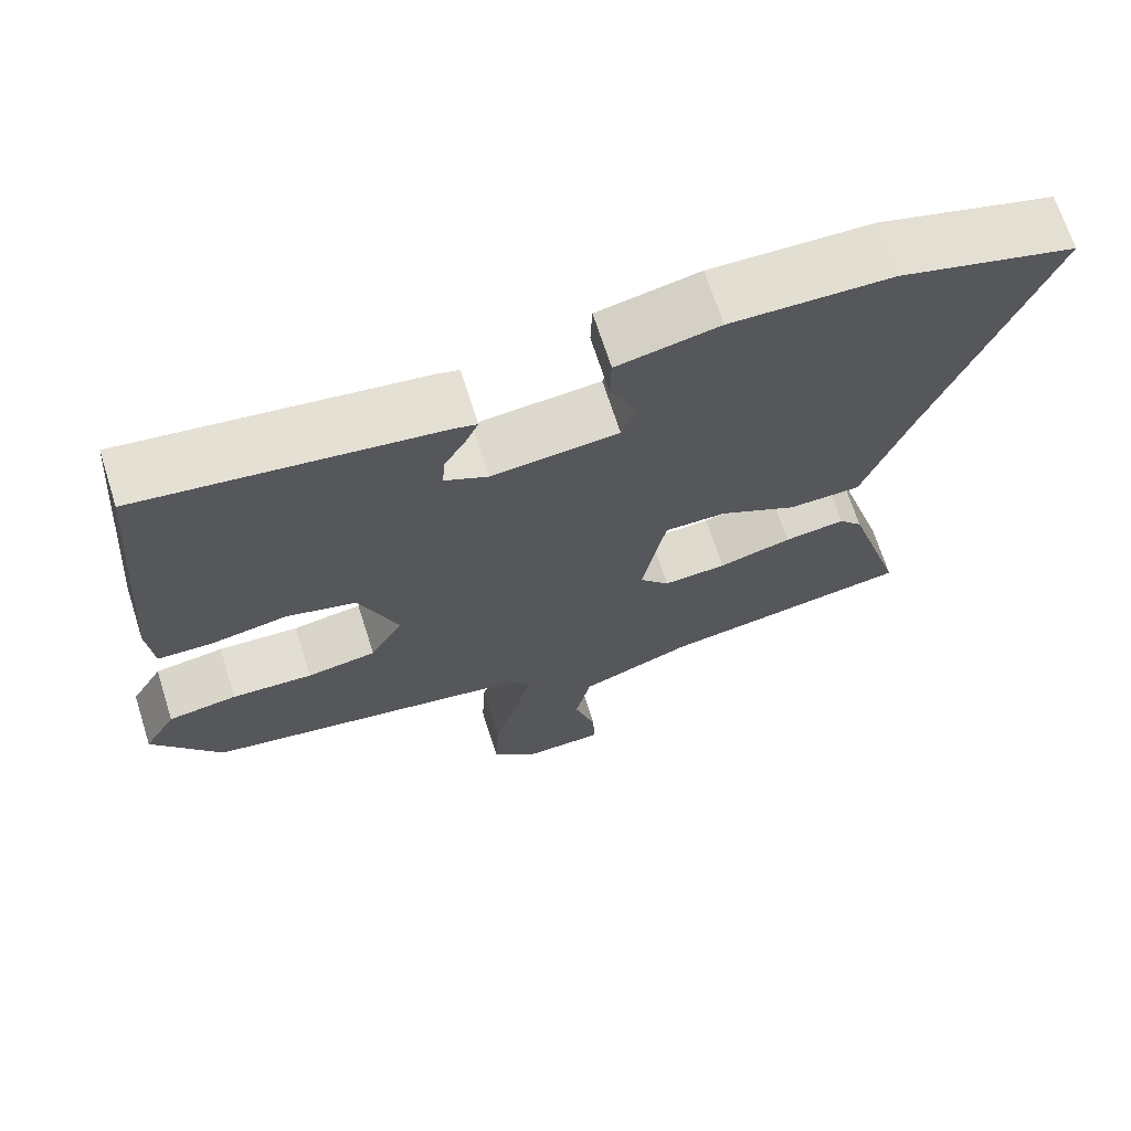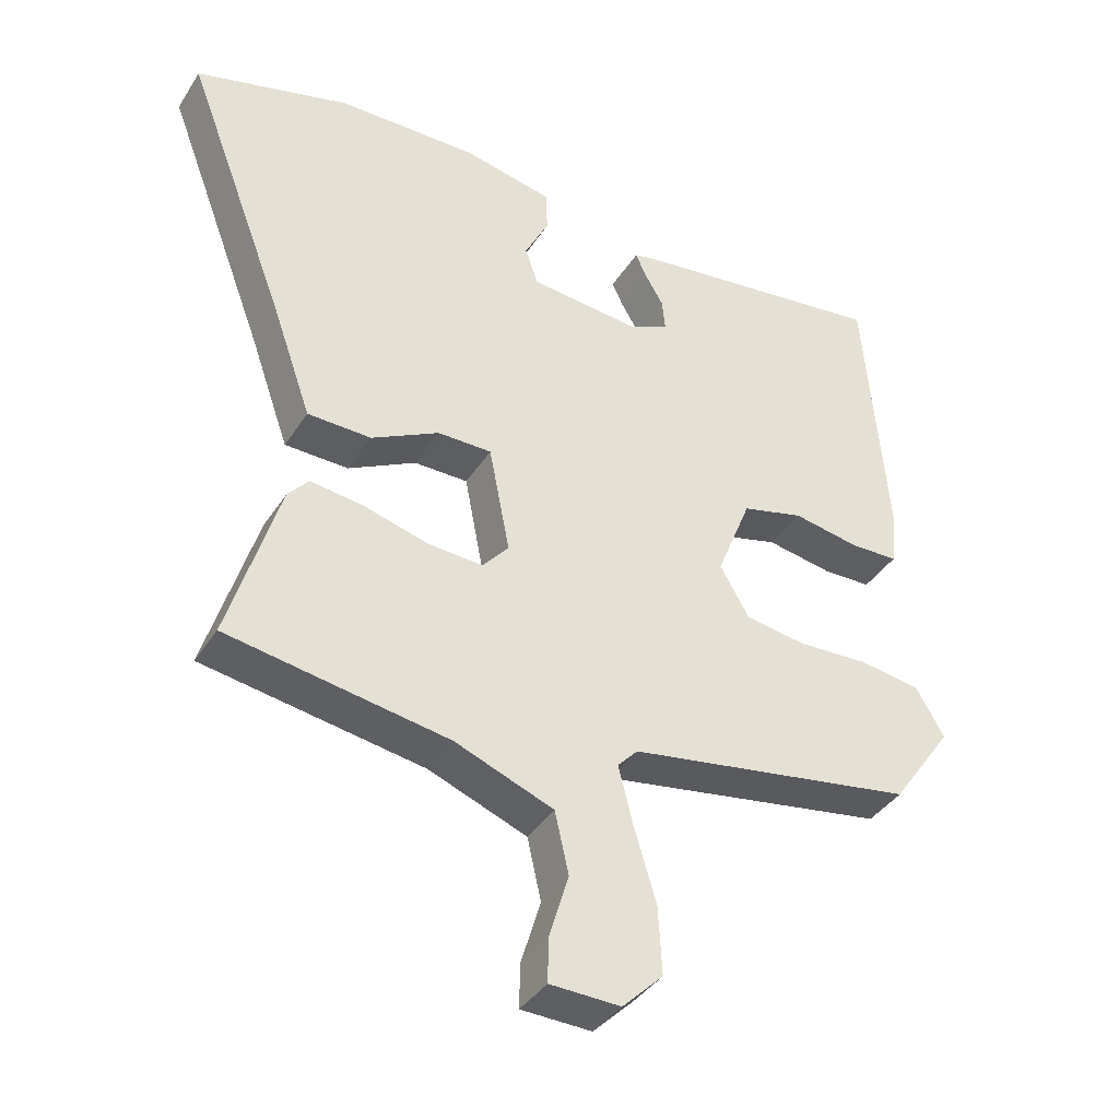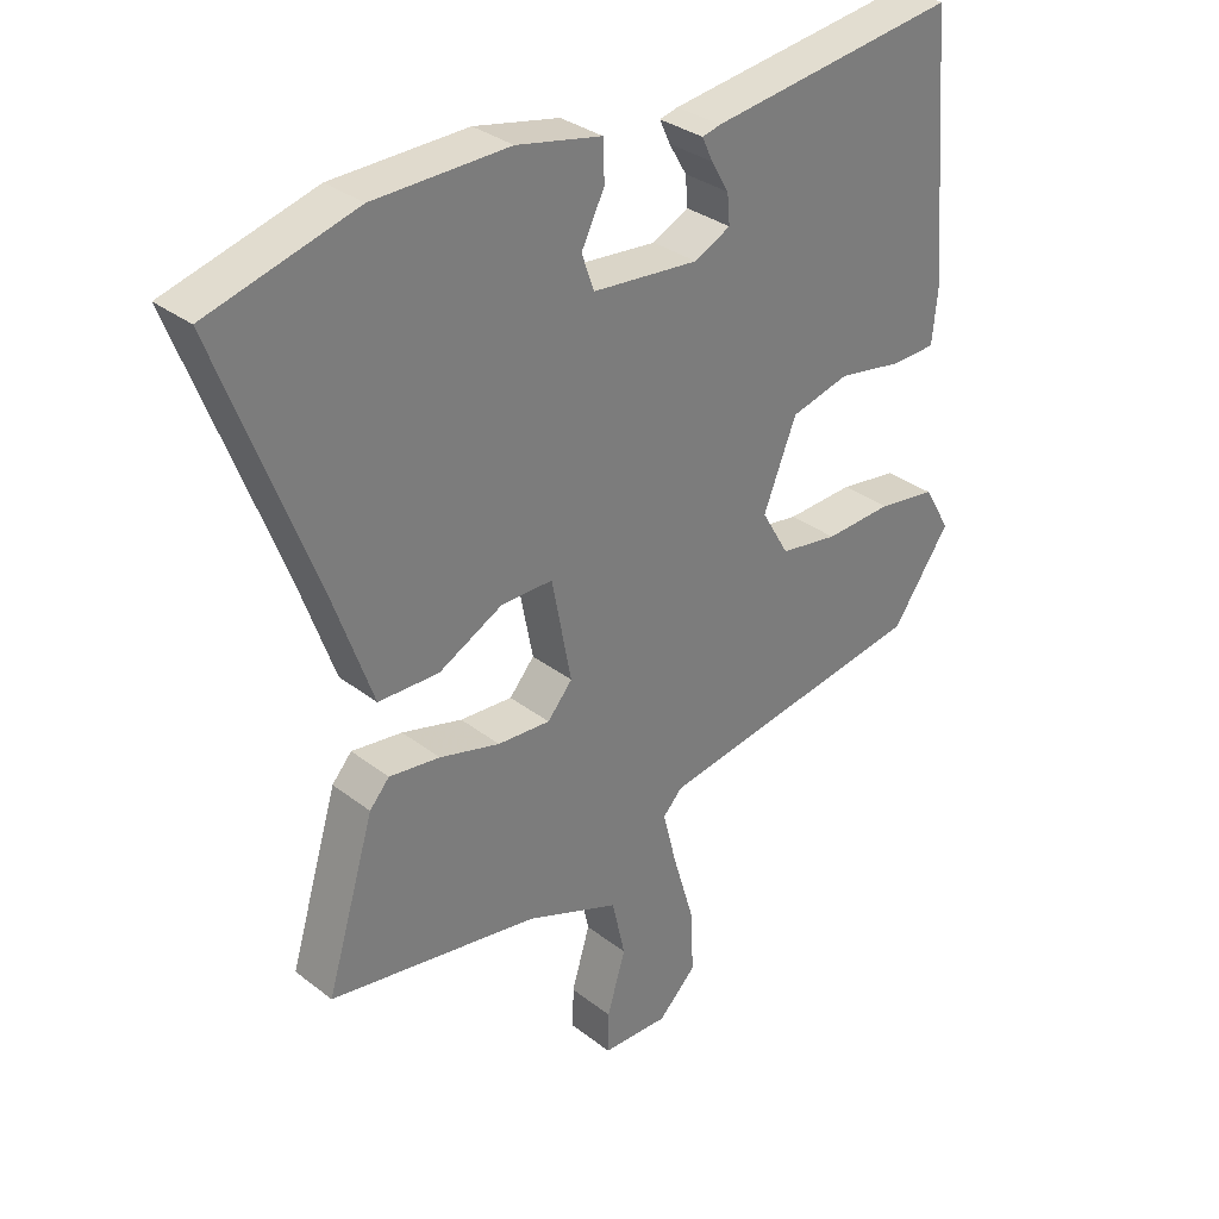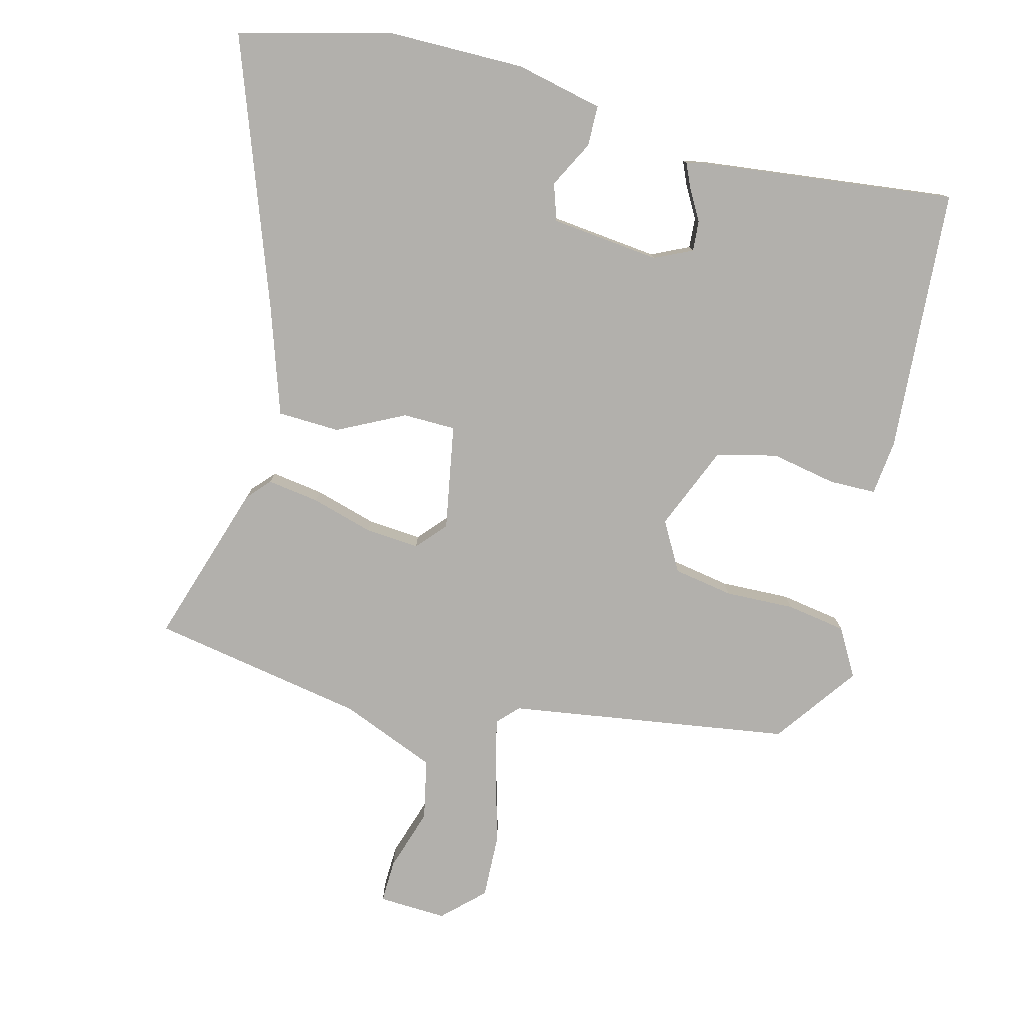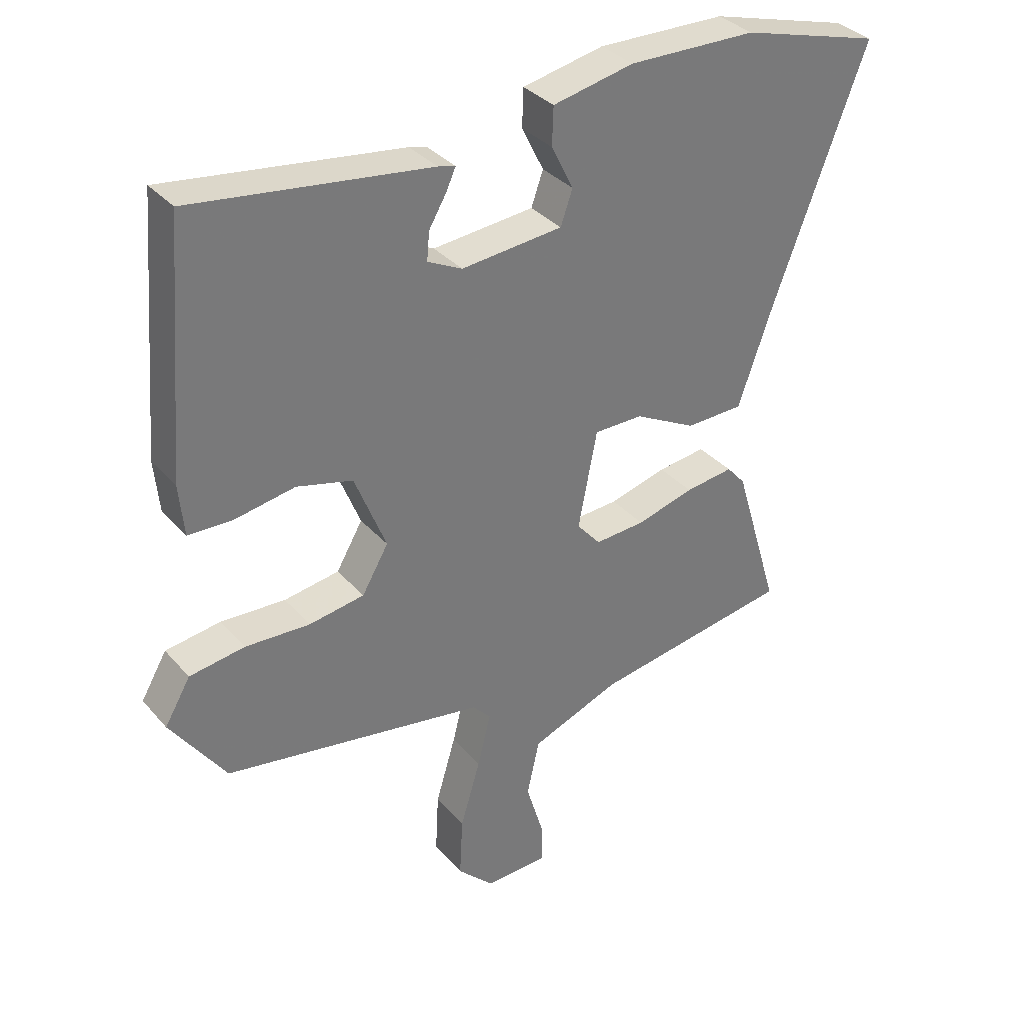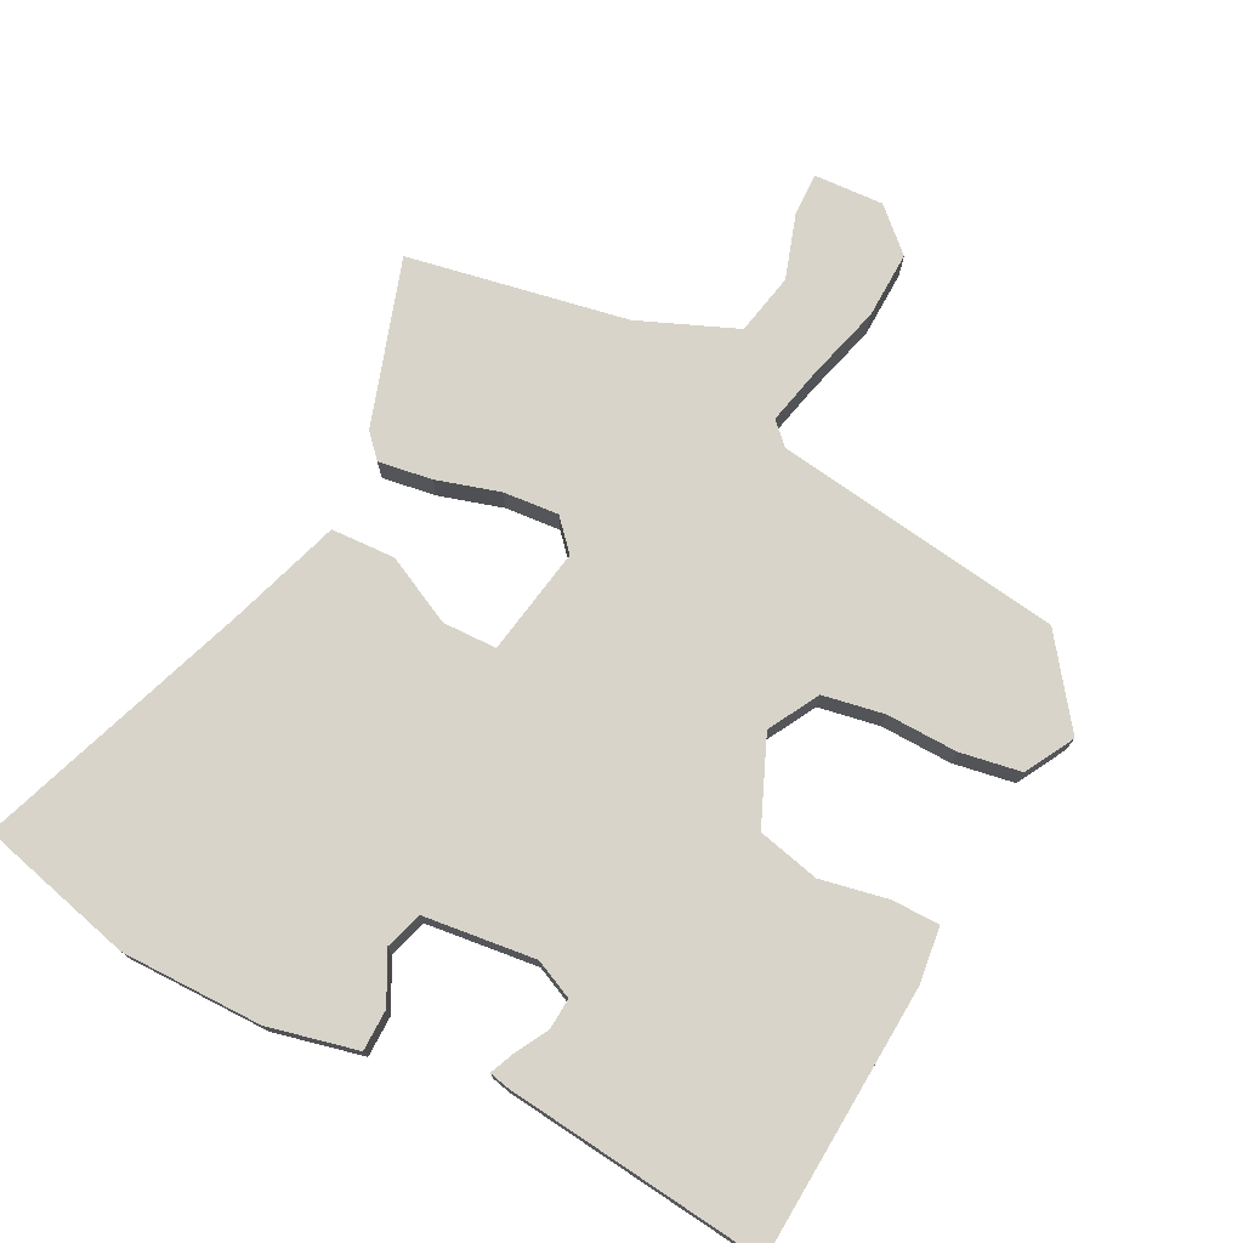
<metadata>
{"format":"obj","ext":"obj","renderer":"f3d","projection":"perspective","resolution":1024,"background":"white","views":[{"elev":68.7,"azim":162.3,"up":"+Z"},{"elev":-38.7,"azim":-29.3,"up":"+Z"},{"elev":32.5,"azim":-43.1,"up":"+Z"},{"elev":-78.7,"azim":-15.3,"up":"+Y"},{"elev":34.1,"azim":145.6,"up":"+Z"},{"elev":75.0,"azim":26.0,"up":"+Y"}]}
</metadata>
<code>
v -0.543 0.07 -0.478
v -0.47 0.07 -0.236
v -0.44 0.07 -0.202
v -0.363 0.07 -0.212
v -0.271 0.07 -0.237
v -0.191 0.07 -0.242
v -0.153 0.07 -0.198
v -0.183 0.07 -0.043
v -0.261 0.07 -0.043
v -0.359 0.07 -0.094
v -0.451 0.07 -0.092
v -0.507 0.07 0.067
v -0.655 0.07 0.457
v -0.432 0.07 0.519
v -0.228 0.07 0.523
v -0.099 0.07 0.496
v -0.097 0.07 0.436
v -0.132 0.07 0.366
v -0.113 0.07 0.312
v 0.048 0.07 0.297
v 0.103 0.07 0.324
v 0.099 0.07 0.369
v 0.072 0.07 0.415
v 0.056 0.07 0.45
v 0.084 0.07 0.457
v 0.461 0.07 0.507
v 0.493 0.07 0.116
v 0.485 0.07 0.034
v 0.416 0.07 0.032
v 0.319 0.07 0.049
v 0.23 0.07 0.026
v 0.18 0.07 -0.099
v 0.222 0.07 -0.171
v 0.31 0.07 -0.185
v 0.413 0.07 -0.18
v 0.501 0.07 -0.193
v 0.542 0.07 -0.263
v 0.454 0.07 -0.388
v 0.038 0.07 -0.457
v 0.009 0.07 -0.488
v 0.03 0.07 -0.572
v 0.062 0.07 -0.679
v 0.067 0.07 -0.776
v 0.009 0.07 -0.833
v -0.092 0.07 -0.83
v -0.091 0.07 -0.767
v -0.063 0.07 -0.674
v -0.083 0.07 -0.585
v -0.225 0.07 -0.53
v -0.543 0 -0.478
v -0.47 0 -0.236
v -0.44 0 -0.202
v -0.363 0 -0.212
v -0.271 0 -0.237
v -0.191 0 -0.242
v -0.153 0 -0.198
v -0.183 0 -0.043
v -0.261 0 -0.043
v -0.359 0 -0.094
v -0.451 0 -0.092
v -0.507 0 0.067
v -0.655 0 0.457
v -0.432 0 0.519
v -0.228 0 0.523
v -0.099 0 0.496
v -0.097 0 0.436
v -0.132 0 0.366
v -0.113 0 0.312
v 0.048 0 0.297
v 0.103 0 0.324
v 0.099 0 0.369
v 0.072 0 0.415
v 0.056 0 0.45
v 0.084 0 0.457
v 0.461 0 0.507
v 0.493 0 0.116
v 0.485 0 0.034
v 0.416 0 0.032
v 0.319 0 0.049
v 0.23 0 0.026
v 0.18 0 -0.099
v 0.222 0 -0.171
v 0.31 0 -0.185
v 0.413 0 -0.18
v 0.501 0 -0.193
v 0.542 0 -0.263
v 0.454 0 -0.388
v 0.038 0 -0.457
v 0.009 0 -0.488
v 0.03 0 -0.572
v 0.062 0 -0.679
v 0.067 0 -0.776
v 0.009 0 -0.833
v -0.092 0 -0.83
v -0.091 0 -0.767
v -0.063 0 -0.674
v -0.083 0 -0.585
v -0.225 0 -0.53
f 44 45 46 47
f 44 47 48
f 41 42 43 44
f 40 41 44 48
f 39 40 48 49
f 37 38 39
f 34 35 36 37
f 33 34 37 39
f 32 33 39 49
f 27 28 29 30
f 27 30 31
f 26 27 31
f 25 26 31
f 22 23 24 25
f 22 25 31 32
f 15 16 17 18
f 15 18 19
f 12 13 14 15
f 12 15 19
f 9 10 11 12
f 8 9 12 19
f 7 8 19 20
f 2 3 4 5
f 2 5 6
f 1 2 6
f 49 1 6
f 32 49 6 7
f 21 22 32
f 7 20 21 32
f 96 95 94 93
f 97 96 93
f 93 92 91 90
f 97 93 90 89
f 98 97 89 88
f 88 87 86
f 86 85 84 83
f 88 86 83 82
f 98 88 82 81
f 79 78 77 76
f 80 79 76
f 80 76 75
f 80 75 74
f 74 73 72 71
f 81 80 74 71
f 67 66 65 64
f 68 67 64
f 64 63 62 61
f 68 64 61
f 61 60 59 58
f 68 61 58 57
f 69 68 57 56
f 54 53 52 51
f 55 54 51
f 55 51 50
f 55 50 98
f 56 55 98 81
f 81 71 70
f 81 70 69 56
f 1 50 51 2
f 2 51 52 3
f 3 52 53 4
f 4 53 54 5
f 5 54 55 6
f 6 55 56 7
f 7 56 57 8
f 8 57 58 9
f 9 58 59 10
f 10 59 60 11
f 11 60 61 12
f 12 61 62 13
f 13 62 63 14
f 14 63 64 15
f 15 64 65 16
f 16 65 66 17
f 17 66 67 18
f 18 67 68 19
f 19 68 69 20
f 20 69 70 21
f 21 70 71 22
f 22 71 72 23
f 23 72 73 24
f 24 73 74 25
f 25 74 75 26
f 26 75 76 27
f 27 76 77 28
f 28 77 78 29
f 29 78 79 30
f 30 79 80 31
f 31 80 81 32
f 32 81 82 33
f 33 82 83 34
f 34 83 84 35
f 35 84 85 36
f 36 85 86 37
f 37 86 87 38
f 38 87 88 39
f 39 88 89 40
f 40 89 90 41
f 41 90 91 42
f 42 91 92 43
f 43 92 93 44
f 44 93 94 45
f 45 94 95 46
f 46 95 96 47
f 47 96 97 48
f 48 97 98 49
f 49 98 50 1

</code>
